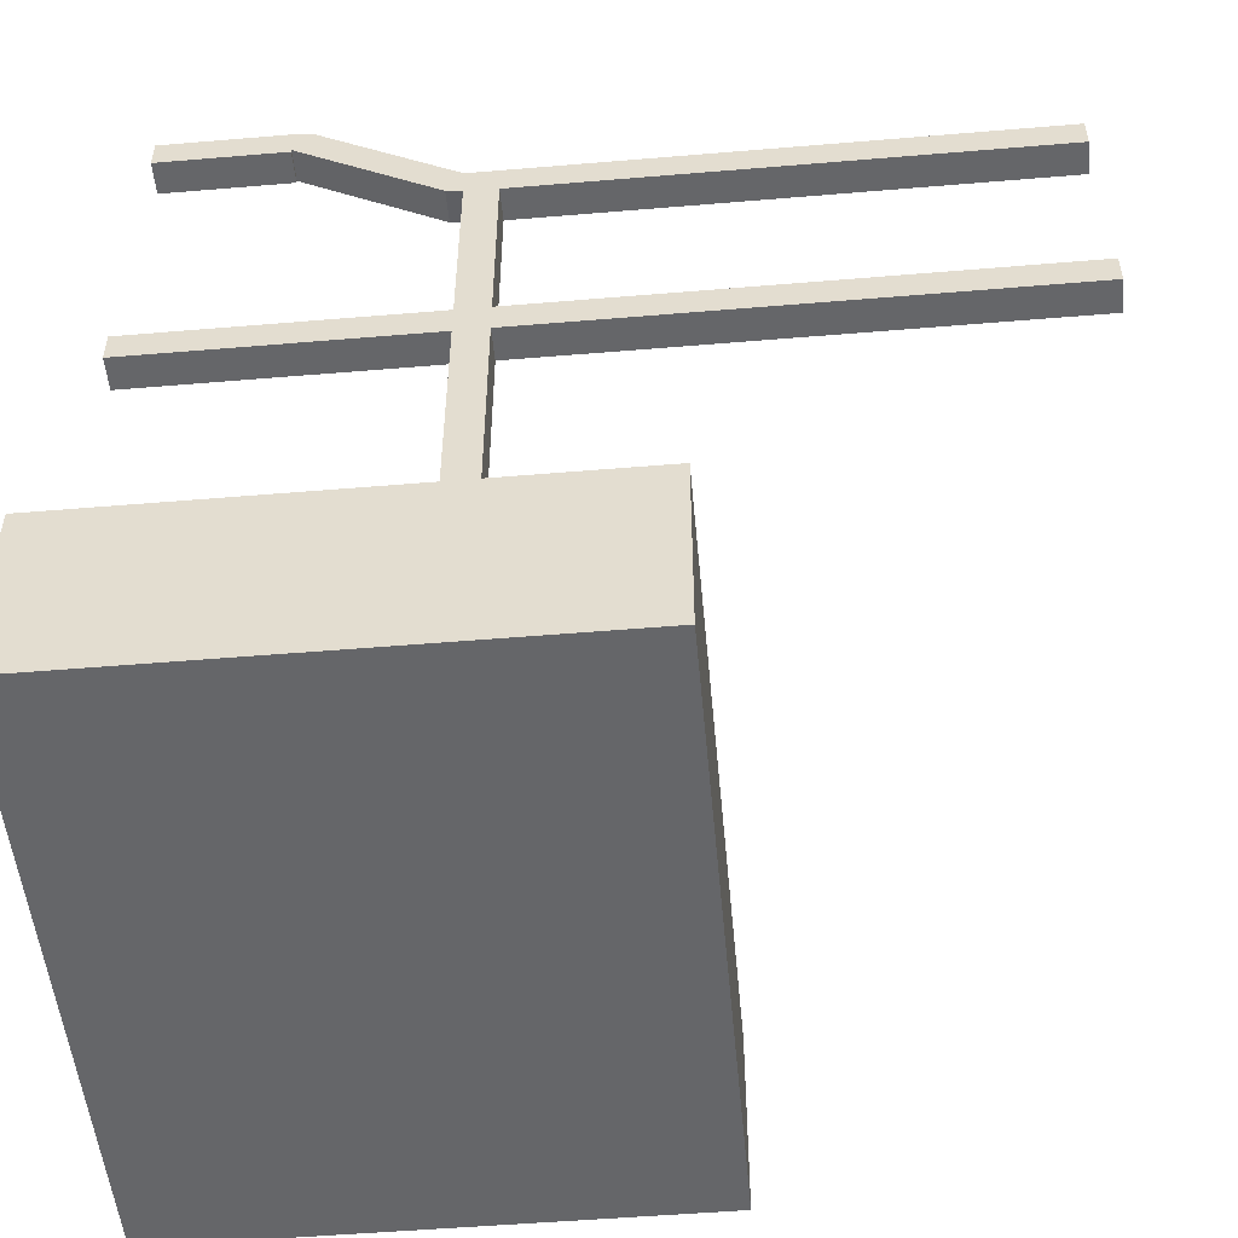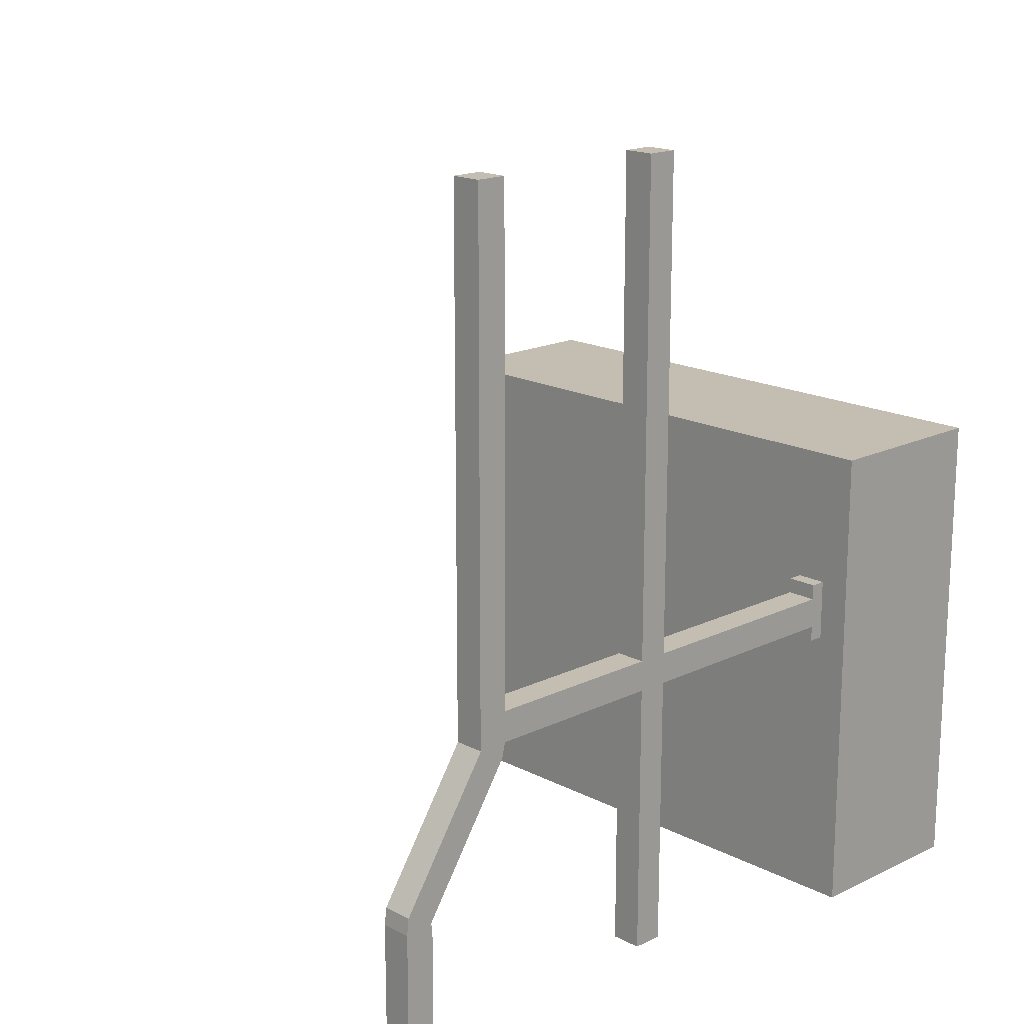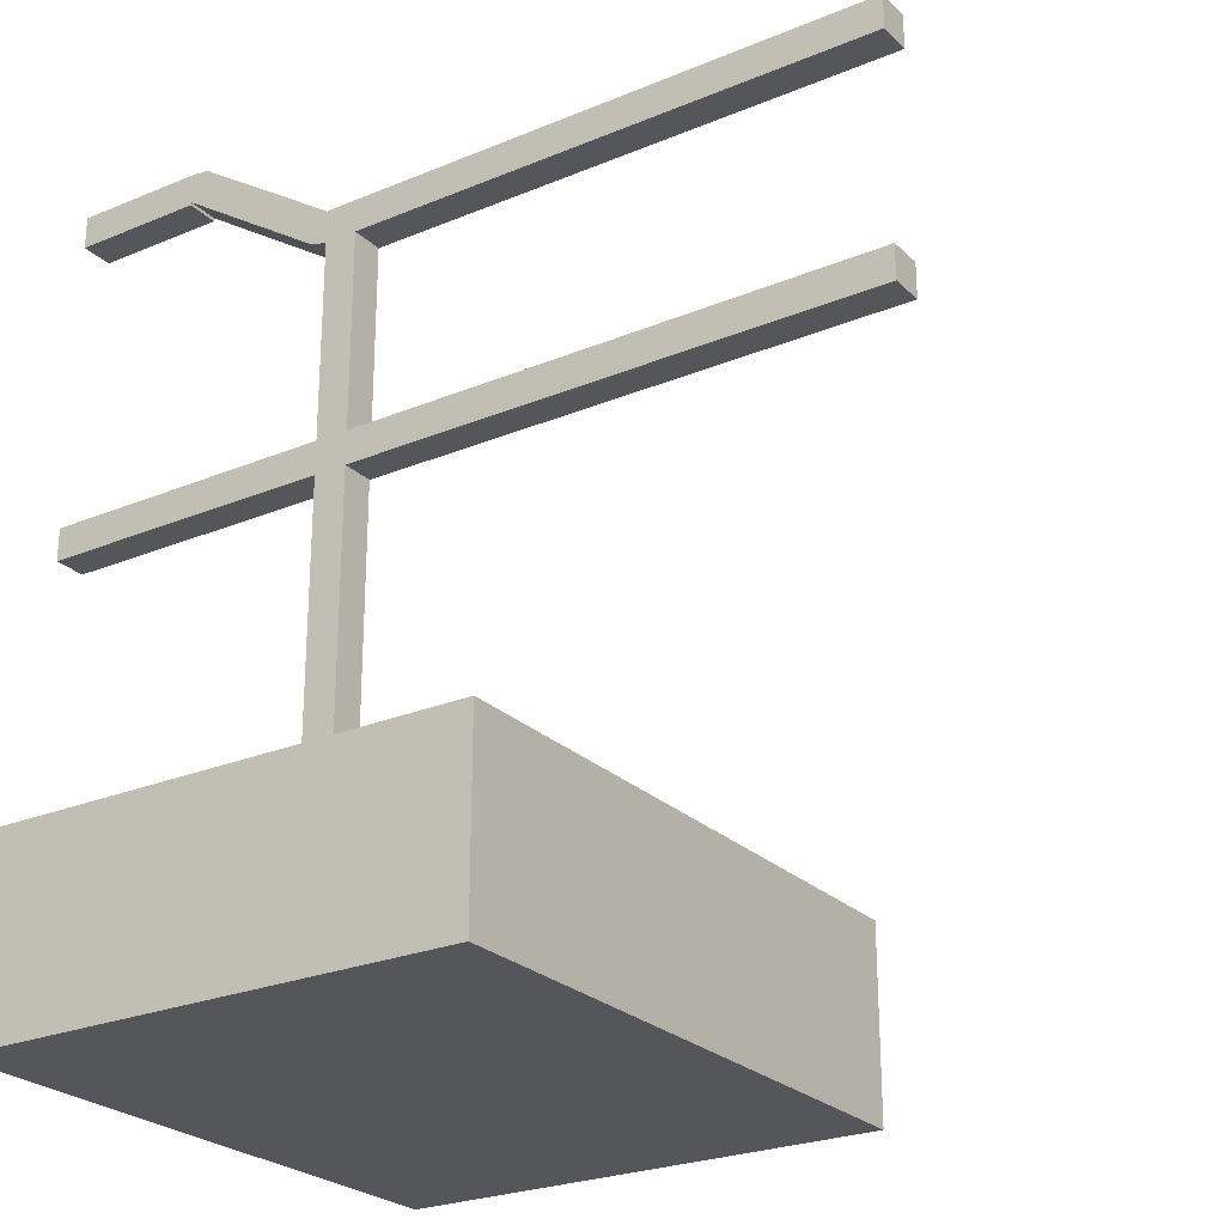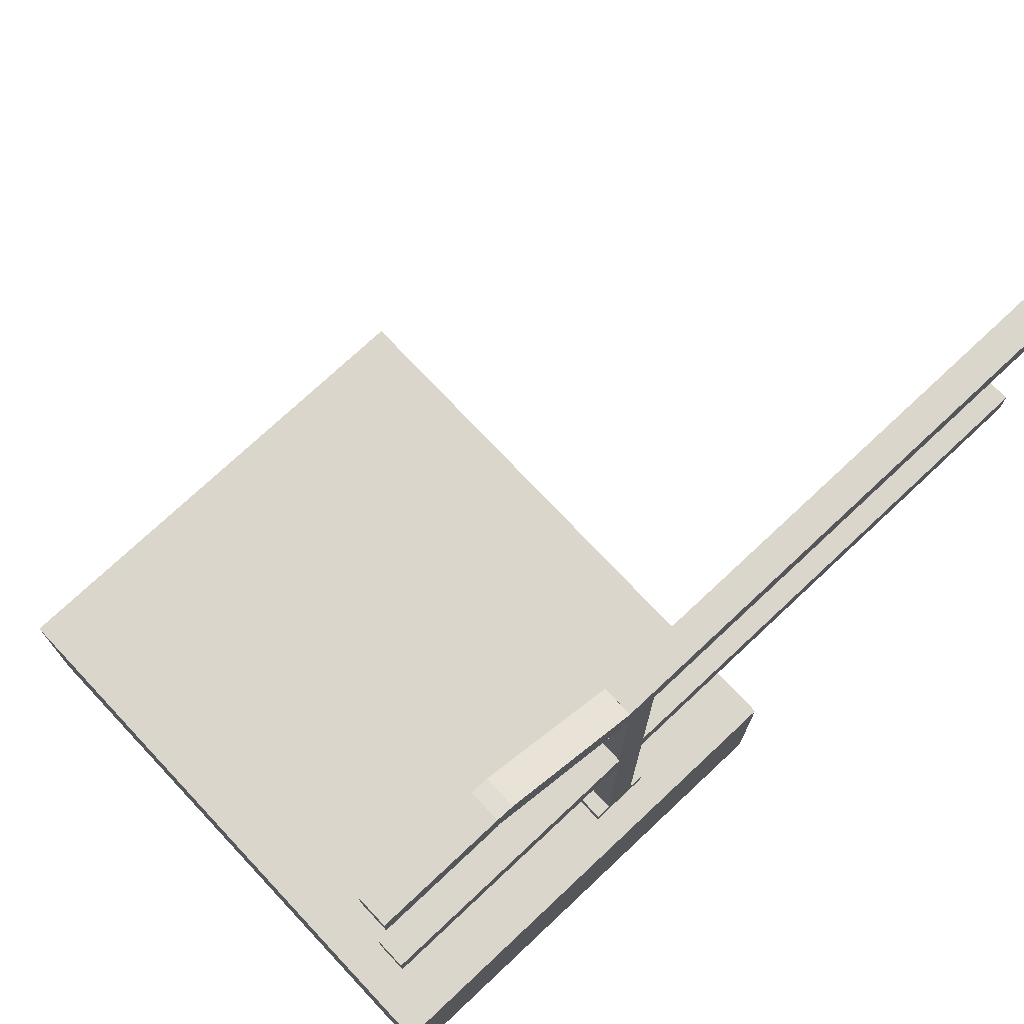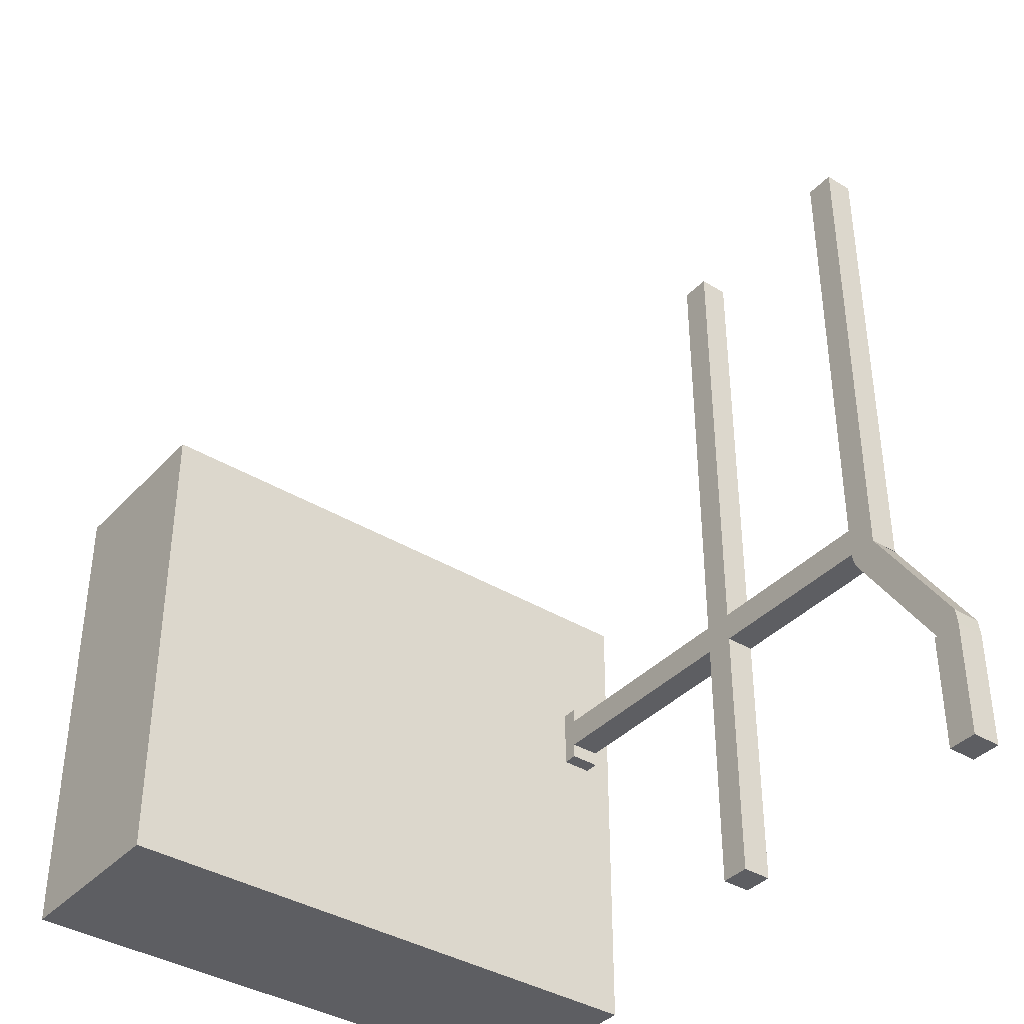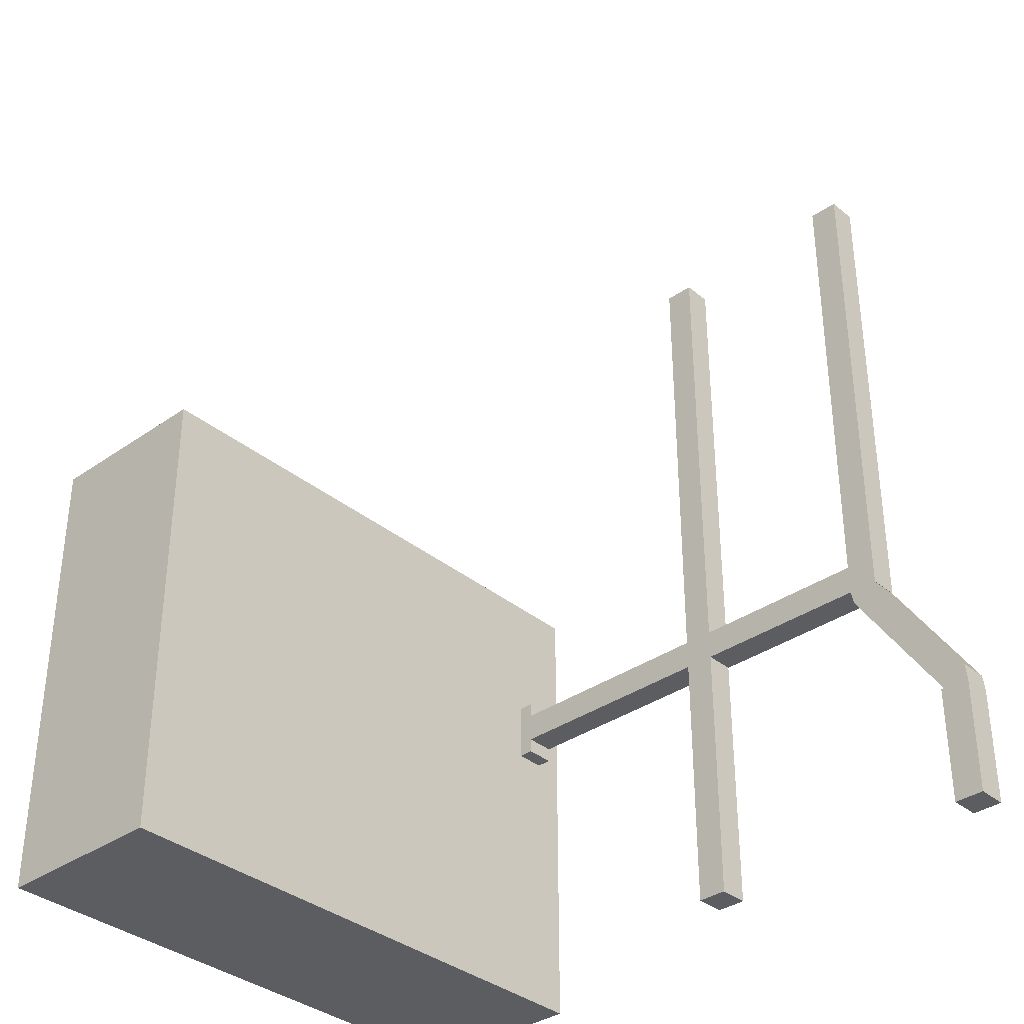
<metadata>
{"format":"obj","ext":"obj","renderer":"f3d","projection":"perspective","resolution":1024,"background":"white","views":[{"elev":-51.8,"azim":-84.8,"up":"+Y"},{"elev":17.2,"azim":-134.0,"up":"+Z"},{"elev":-25.2,"azim":-56.1,"up":"+Y"},{"elev":73.8,"azim":-133.2,"up":"+Y"},{"elev":-38.3,"azim":142.4,"up":"+Z"},{"elev":-35.4,"azim":132.8,"up":"+Z"}]}
</metadata>
<code>
o df7g_floor_c
v -0.125 2 0.625
v -0.125 2 1.062
v -0.125 1.938 0.625
v -0.125 1.938 1.062
v -0.0625 2 0.625
v -0.0625 2 1.062
v -0.0625 1.938 0.625
v -0.0625 1.938 1.062
v -0.125 2.183 0.347
v -0.125 1.997 0.6284
v -0.125 2.131 0.3125
v -0.125 1.945 0.5939
v -0.0625 2.183 0.347
v -0.0625 1.997 0.6284
v -0.0625 2.131 0.3125
v -0.0625 1.945 0.5939
v -0.125 2.188 0.0625
v -0.125 2.188 0.3125
v -0.125 2.125 0.0625
v -0.125 2.125 0.3125
v -0.0625 2.188 0.0625
v -0.0625 2.188 0.3125
v -0.0625 2.125 0.0625
v -0.0625 2.125 0.3125
v -0.125 2 1.062
v -0.125 2 1.688
v -0.125 1.938 1.062
v -0.125 1.938 1.688
v -0.0625 2 1.062
v -0.0625 2 1.688
v -0.0625 1.938 1.062
v -0.0625 1.938 1.688
v -0.125 1.562 1.062
v -0.125 1.562 1.688
v -0.125 1.5 1.062
v -0.125 1.5 1.688
v -0.0625 1.562 1.062
v -0.0625 1.562 1.688
v -0.0625 1.5 1.062
v -0.0625 1.5 1.688
v -0.125 1.562 0.0625
v -0.125 1.562 0.625
v -0.125 1.5 0.0625
v -0.125 1.5 0.625
v -0.0625 1.562 0.0625
v -0.0625 1.562 0.625
v -0.0625 1.5 0.0625
v -0.0625 1.5 0.625
v -0.125 1.562 0.6875
v -0.125 1.562 1.062
v -0.125 1.5 0.6875
v -0.125 1.5 1.062
v -0.0625 1.562 0.6875
v -0.0625 1.562 1.062
v -0.0625 1.5 0.6875
v -0.0625 1.5 1.062
v -0.125 1.938 0.625
v -0.125 1.938 0.6875
v -0.125 1.031 0.625
v -0.125 1.031 0.6875
v -0.0625 1.938 0.625
v -0.0625 1.938 0.6875
v -0.0625 1.031 0.625
v -0.0625 1.031 0.6875
v -0.125 1.031 0.7188
v -0.0625 1.031 0.7188
v -0.125 1 0.7188
v -0.0625 1 0.7188
v -0.125 1.031 0.5938
v -0.0625 1.031 0.5938
v -0.125 1 0.5938
v -0.0625 1 0.5938
v 1 1 1
v 1 1 0
v 1 0.625 1
v 1 0.625 -1.11e-16
v -0.1875 1 1
v -0.1875 1 0
v -0.1875 0.625 1
v -0.1875 0.625 -1.11e-16
f 4 2 1 3
f 7 5 6 8
f 1 2 6 5
f 4 3 7 8
f 3 1 5 7
f 8 6 2 4
f 12 10 9 11
f 15 13 14 16
f 9 10 14 13
f 12 11 15 16
f 11 9 13 15
f 16 14 10 12
f 20 18 17 19
f 23 21 22 24
f 17 18 22 21
f 20 19 23 24
f 19 17 21 23
f 24 22 18 20
f 13 22 18 9
f 22 13 15
f 9 18 11
f 5 7 16
f 1 12 3
f 3 12 16 7
f 28 26 25 27
f 31 29 30 32
f 25 26 30 29
f 28 27 31 32
f 27 25 29 31
f 32 30 26 28
f 36 34 33 35
f 39 37 38 40
f 33 34 38 37
f 36 35 39 40
f 35 33 37 39
f 40 38 34 36
f 44 42 41 43
f 47 45 46 48
f 41 42 46 45
f 44 43 47 48
f 43 41 45 47
f 48 46 42 44
f 52 50 49 51
f 55 53 54 56
f 49 50 54 53
f 52 51 55 56
f 51 49 53 55
f 56 54 50 52
f 60 58 57 59
f 63 61 62 64
f 57 58 62 61
f 60 59 63 64
f 59 57 61 63
f 64 62 58 60
f 68 66 65 67
f 71 69 70 72
f 65 66 70 69
f 68 67 71 72
f 67 65 69 71
f 72 70 66 68
f 76 74 73 75
f 79 77 78 80
f 73 74 78 77
f 76 75 79 80
f 75 73 77 79
f 80 78 74 76

</code>
